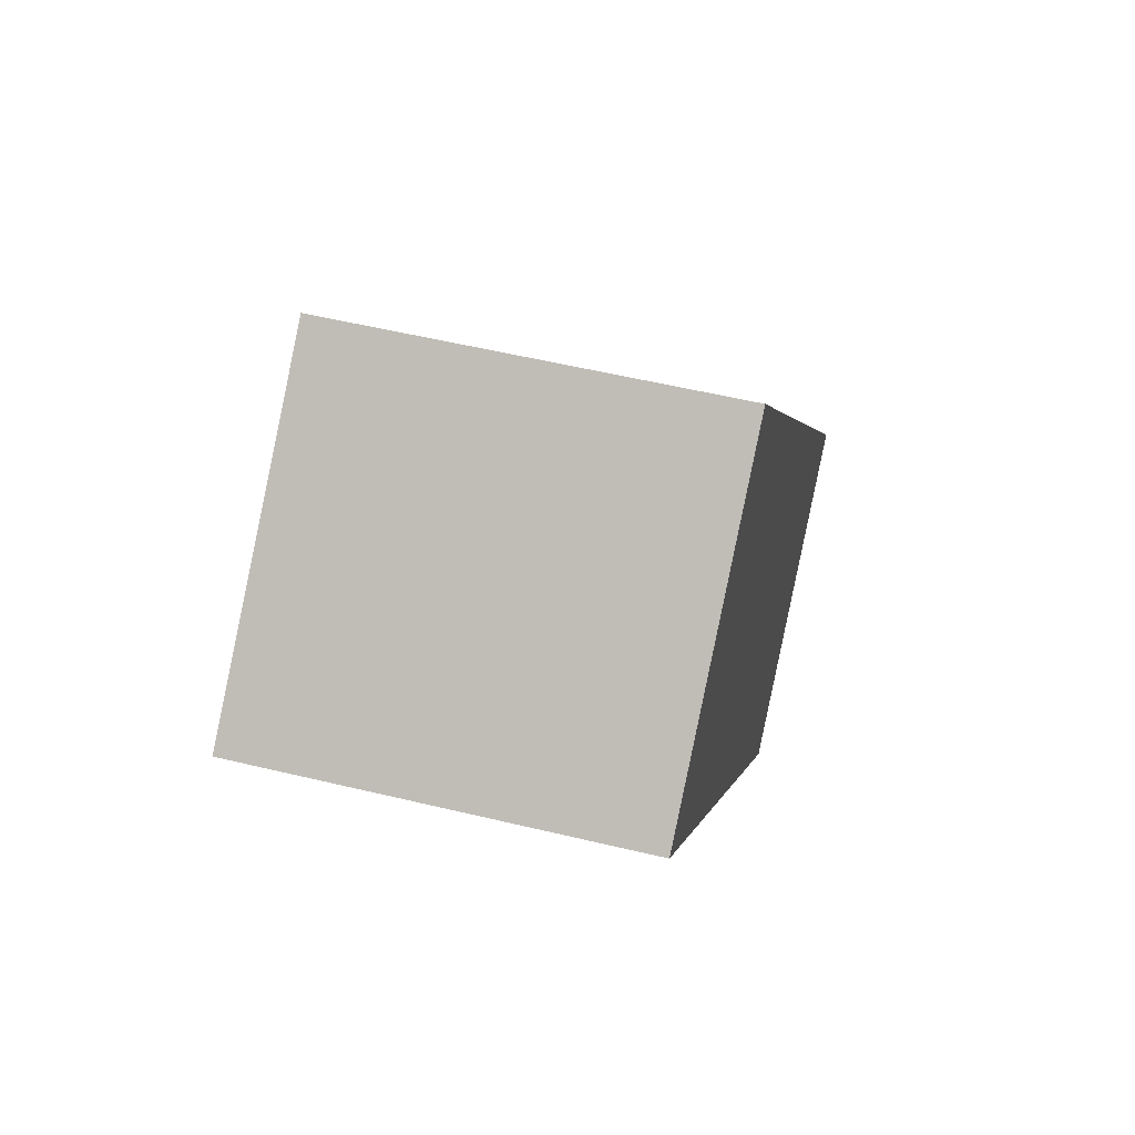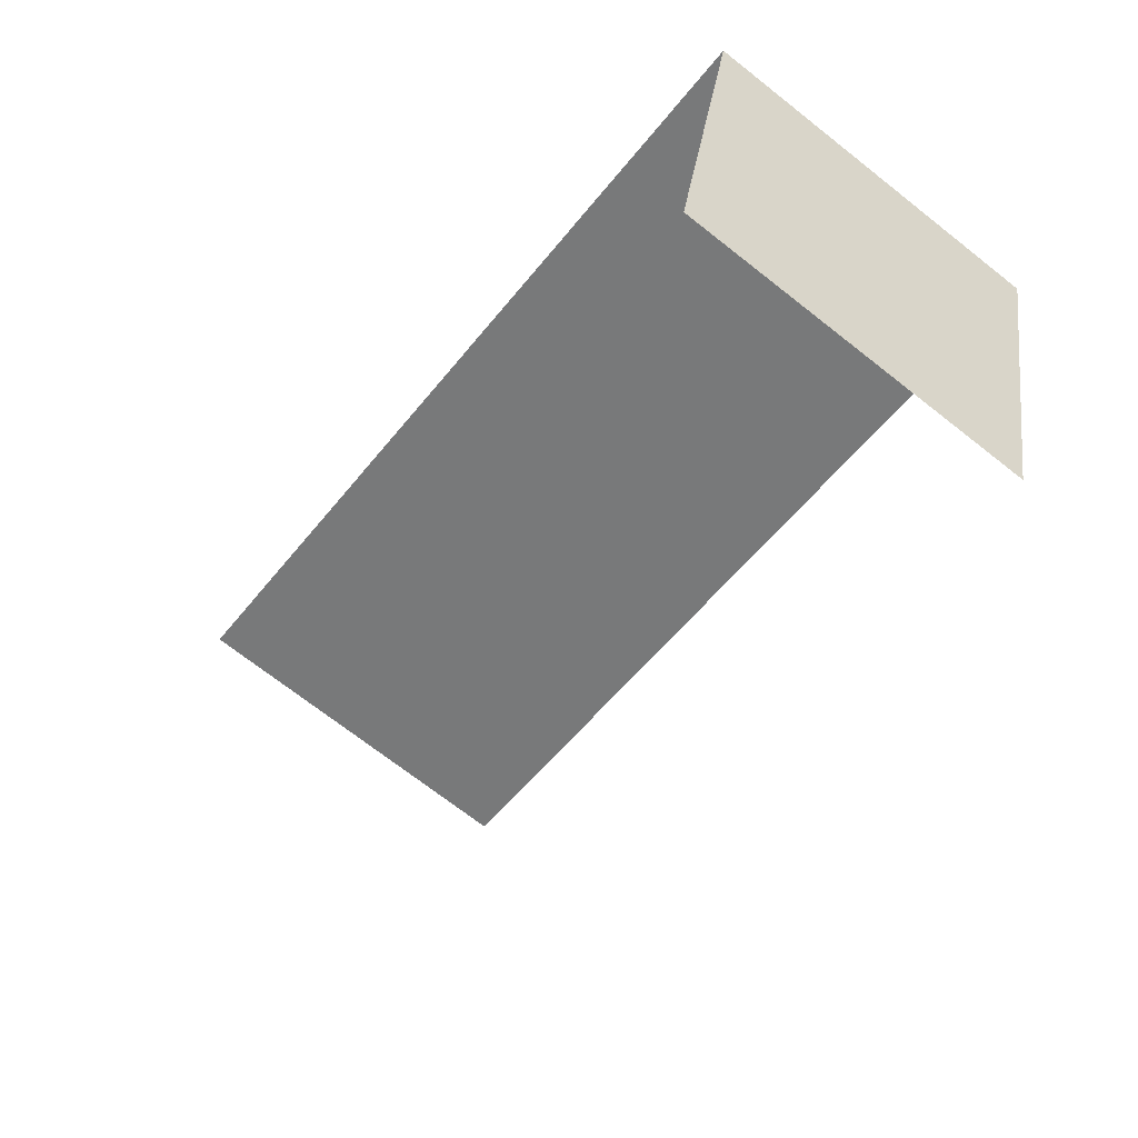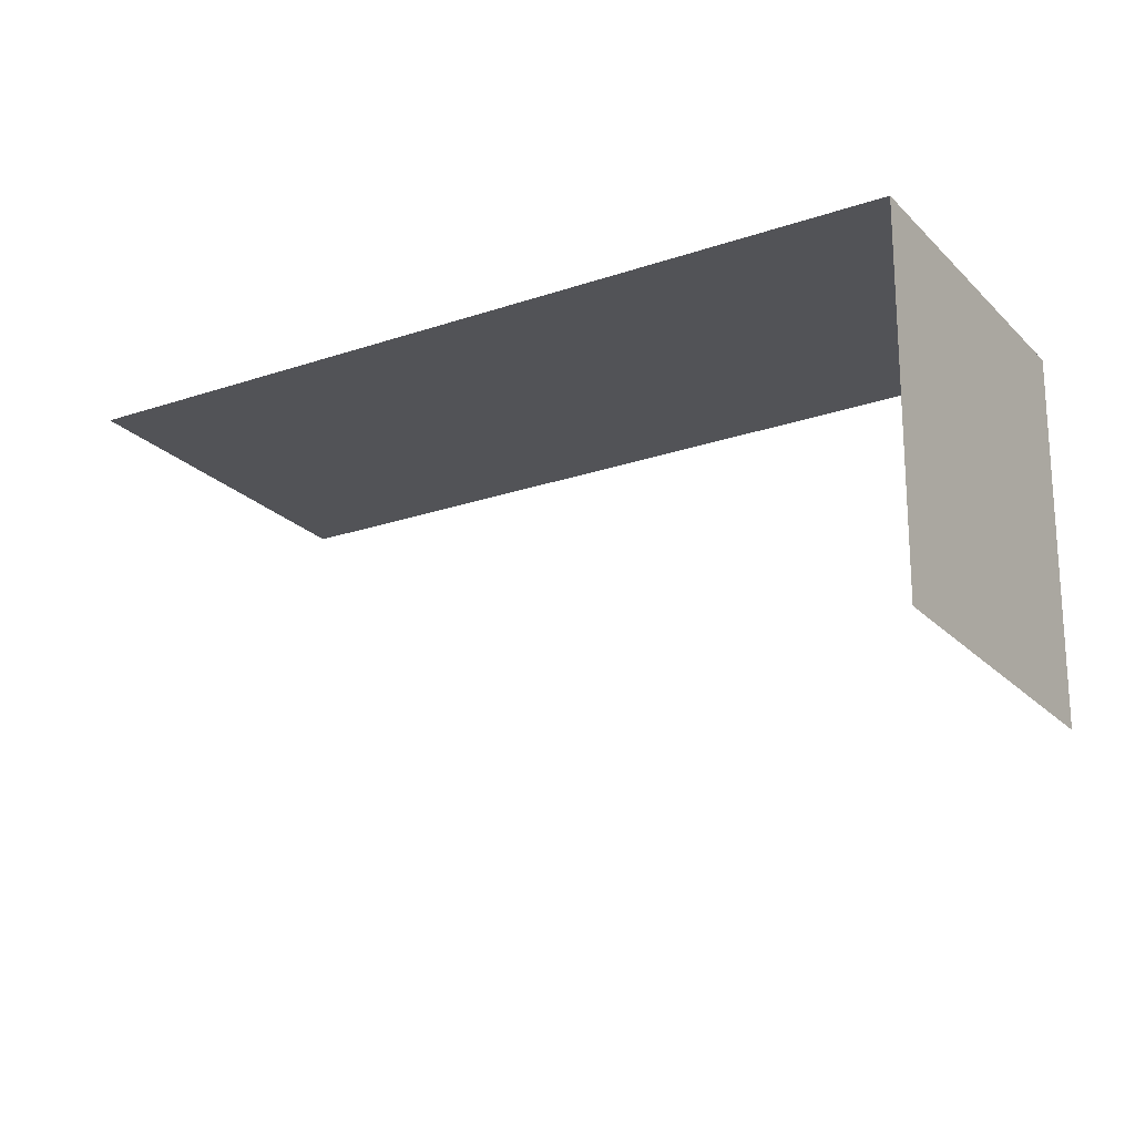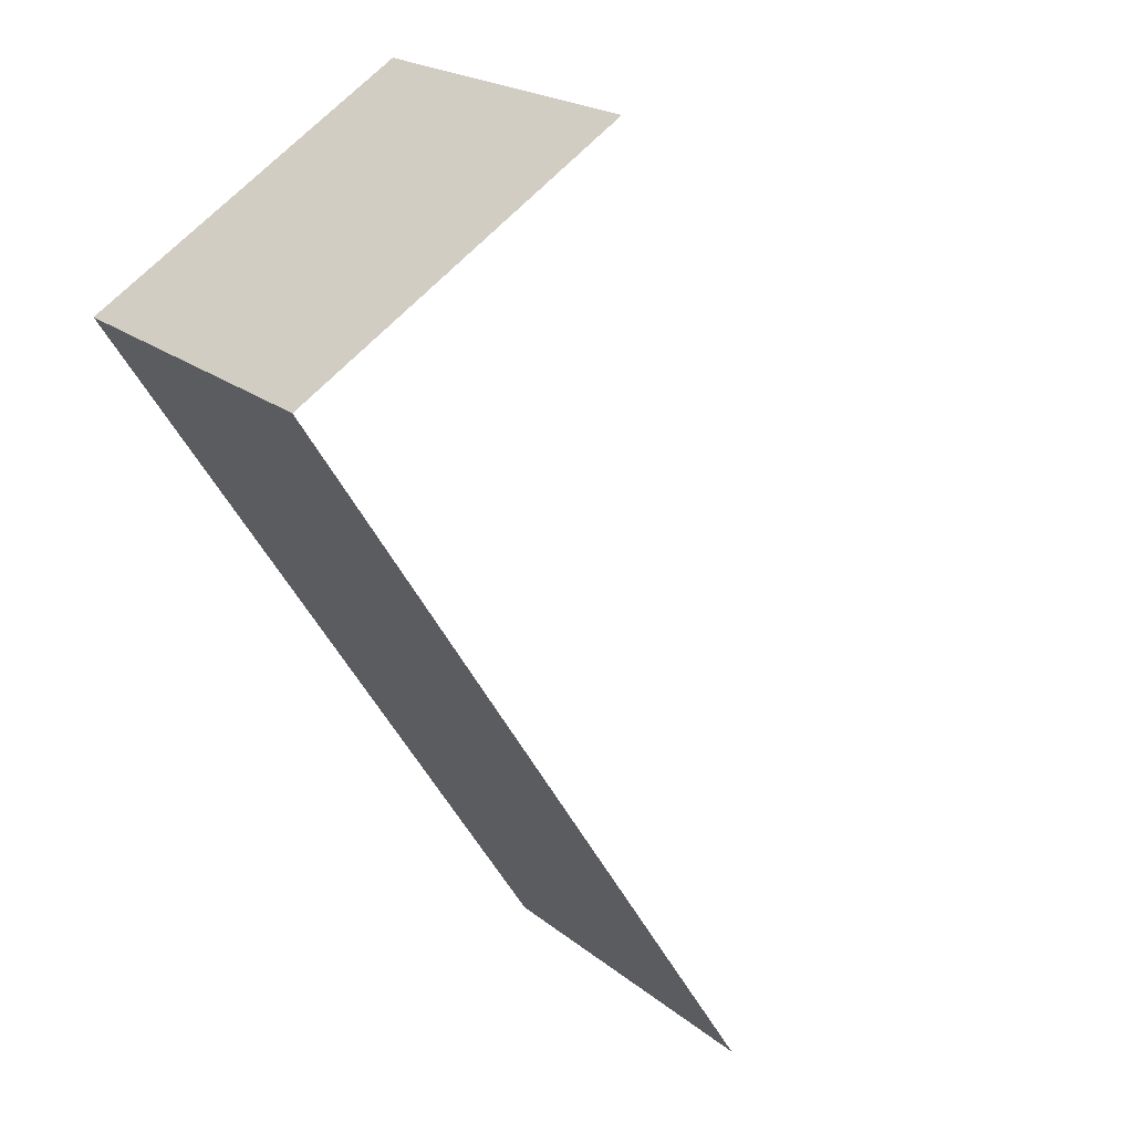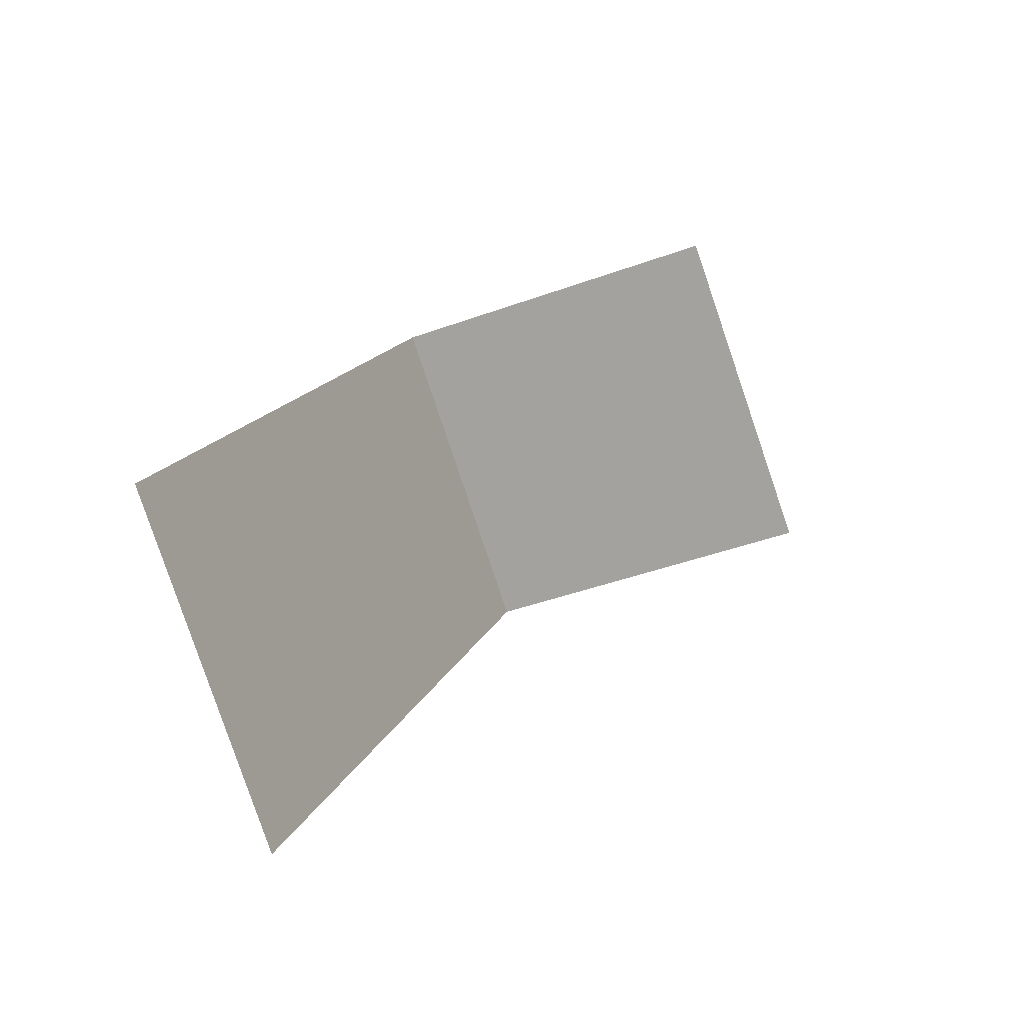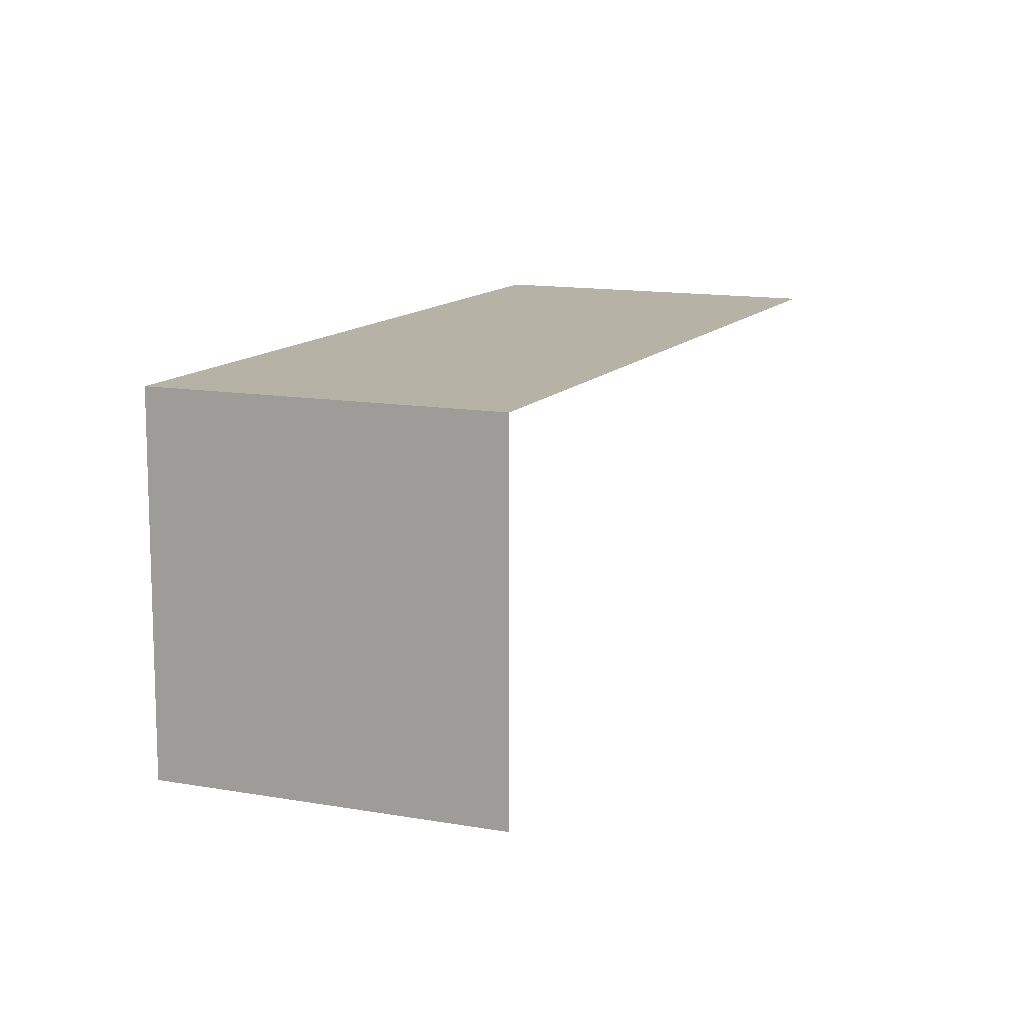
<metadata>
{"format":"obj","ext":"obj","renderer":"f3d","projection":"perspective","resolution":1024,"background":"white","views":[{"elev":55.0,"azim":-75.3,"up":"+Y"},{"elev":31.1,"azim":-172.1,"up":"+Y"},{"elev":-22.3,"azim":158.2,"up":"+Z"},{"elev":68.1,"azim":43.9,"up":"+Y"},{"elev":-42.0,"azim":114.1,"up":"+Y"},{"elev":12.3,"azim":-119.5,"up":"+Z"}]}
</metadata>
<code>
v -2.257e+05 -1.282e+05 12.38
v -2.257e+05 -1.282e+05 12.38
v -2.257e+05 -1.282e+05 12.38
v -2.257e+05 -1.282e+05 12.38
v -2.257e+05 -1.282e+05 14.43
v -2.257e+05 -1.282e+05 14.43
v -2.257e+05 -1.282e+05 14.43
v -2.257e+05 -1.282e+05 14.43
f 1 2 3
f 4 1 3
f 5 1 4
f 6 5 4
f 8 2 1
f 5 8 1
f 8 3 2
f 8 7 3
f 5 6 7
f 8 5 7
f 6 4 3
f 7 6 3

</code>
